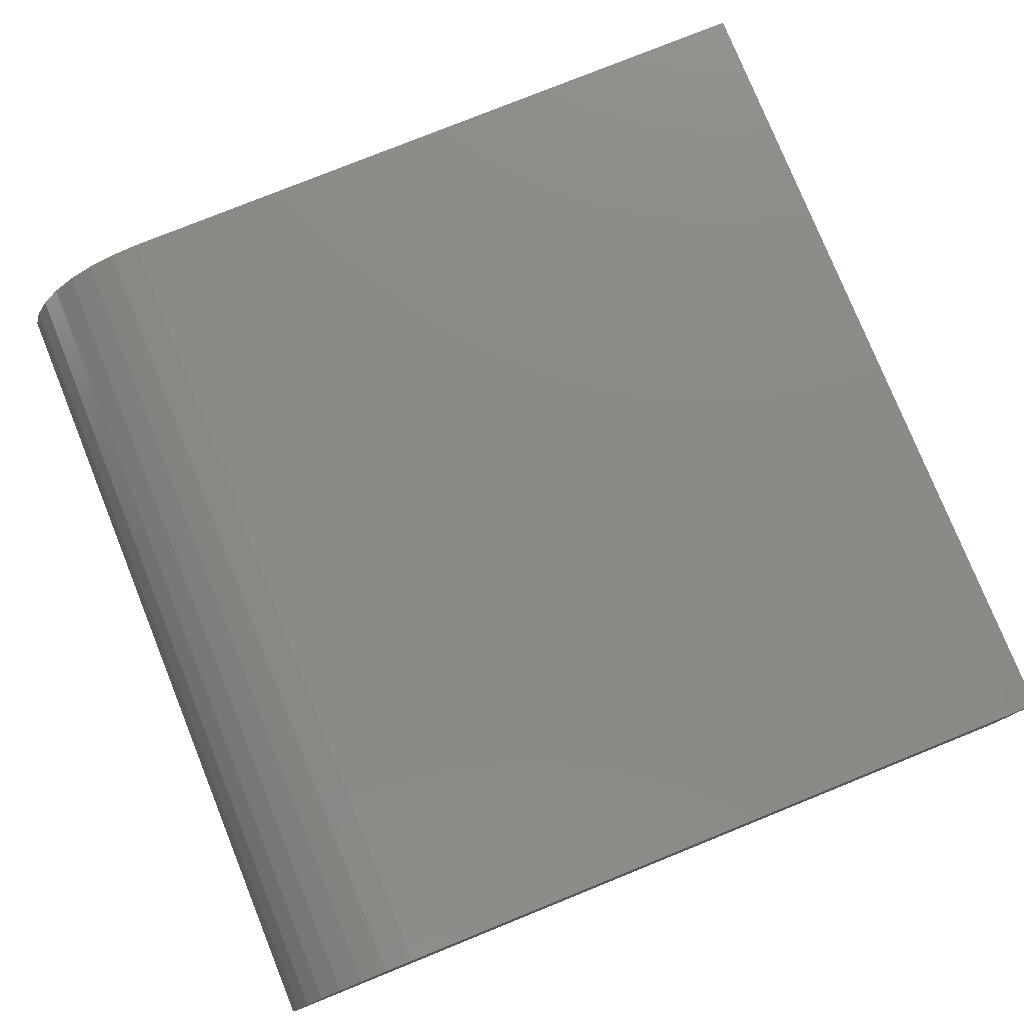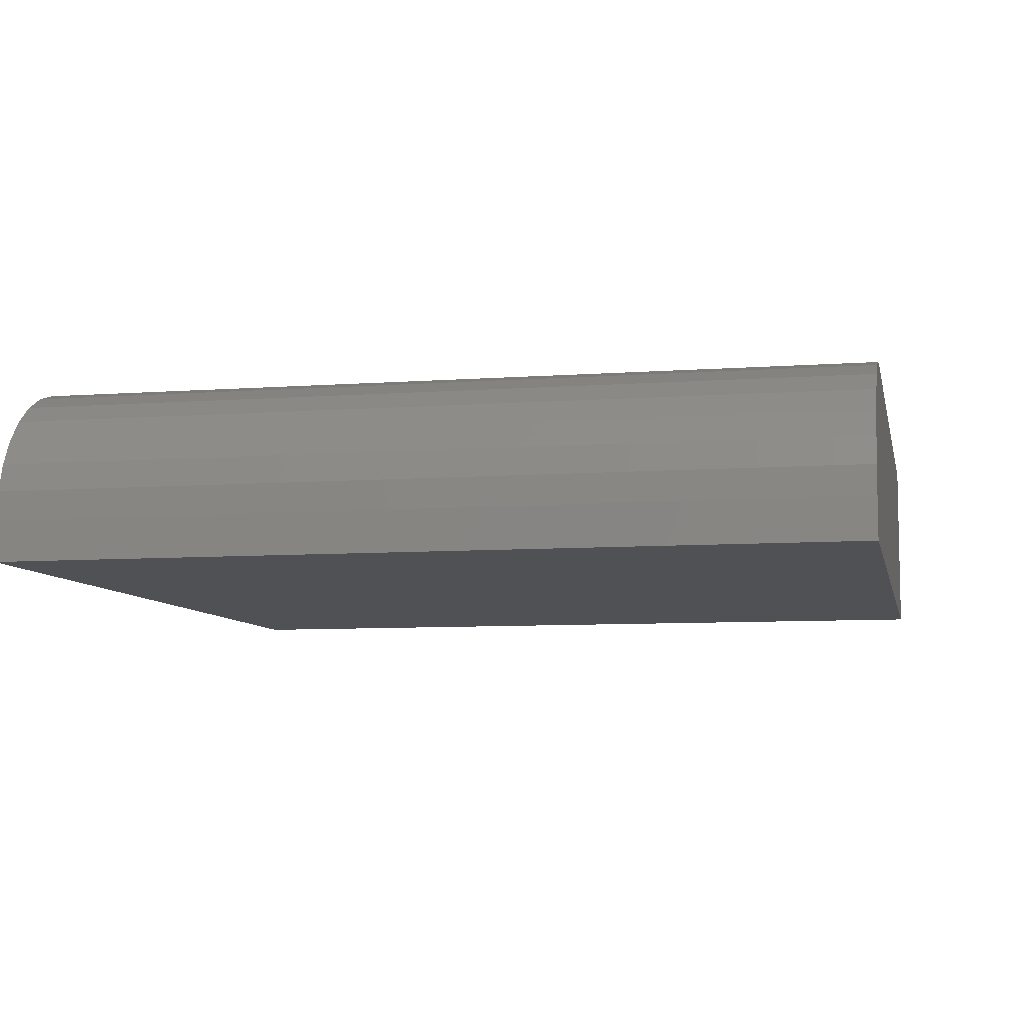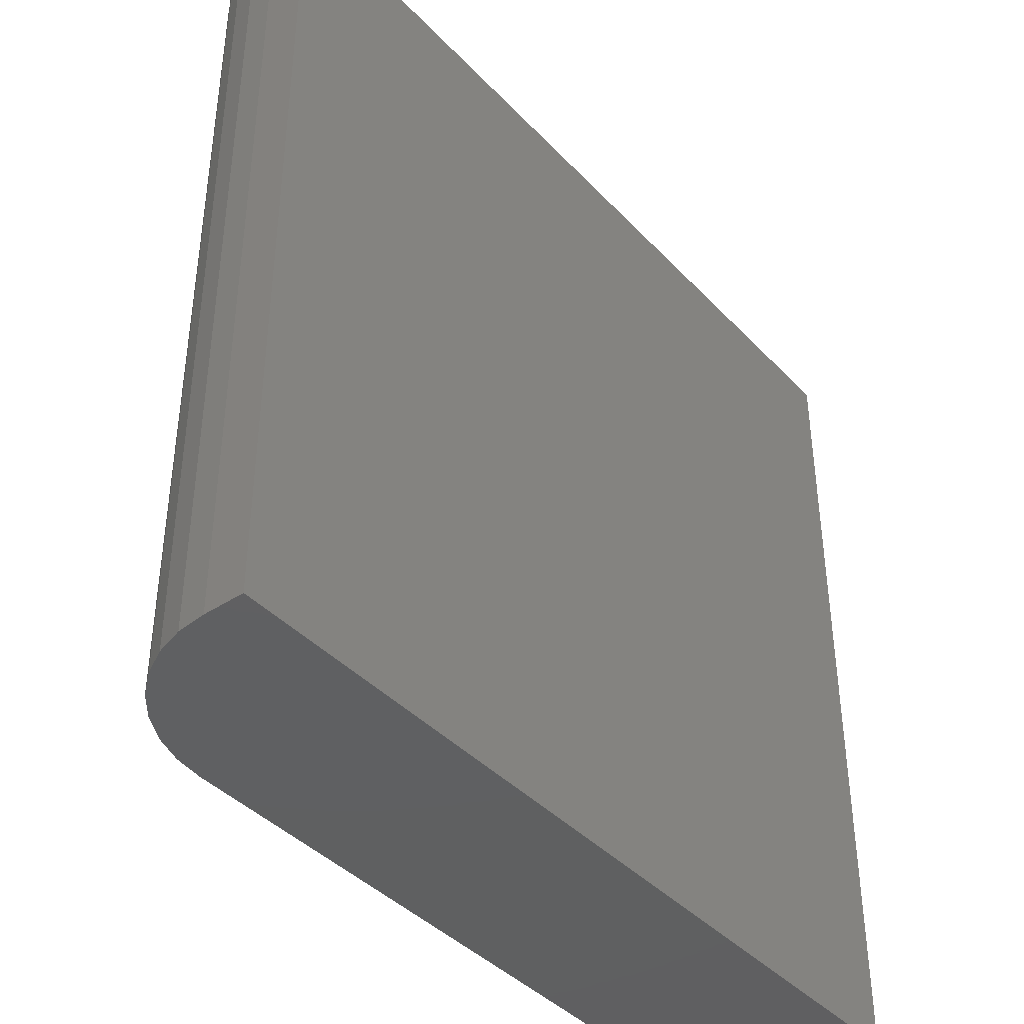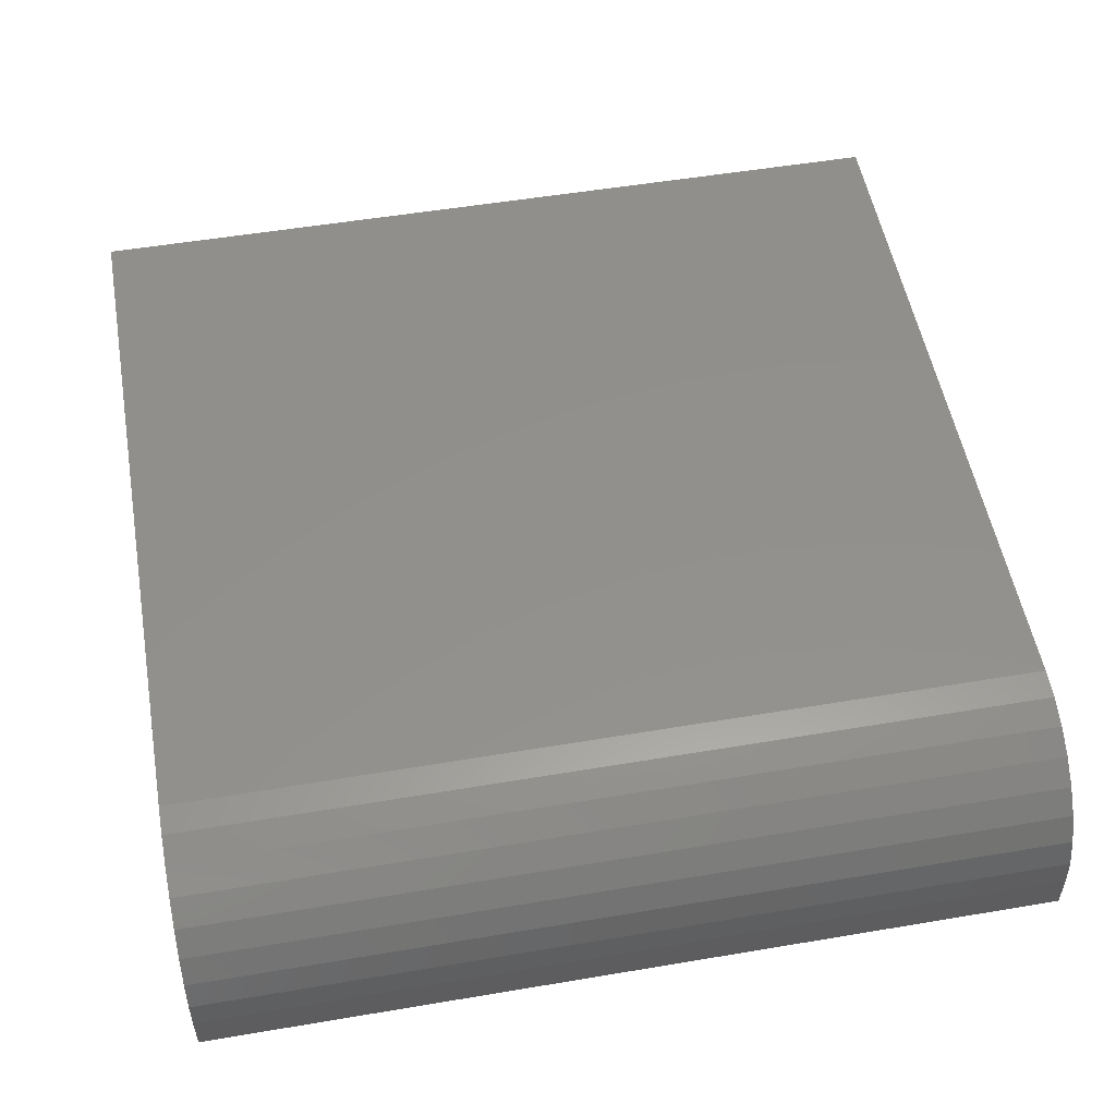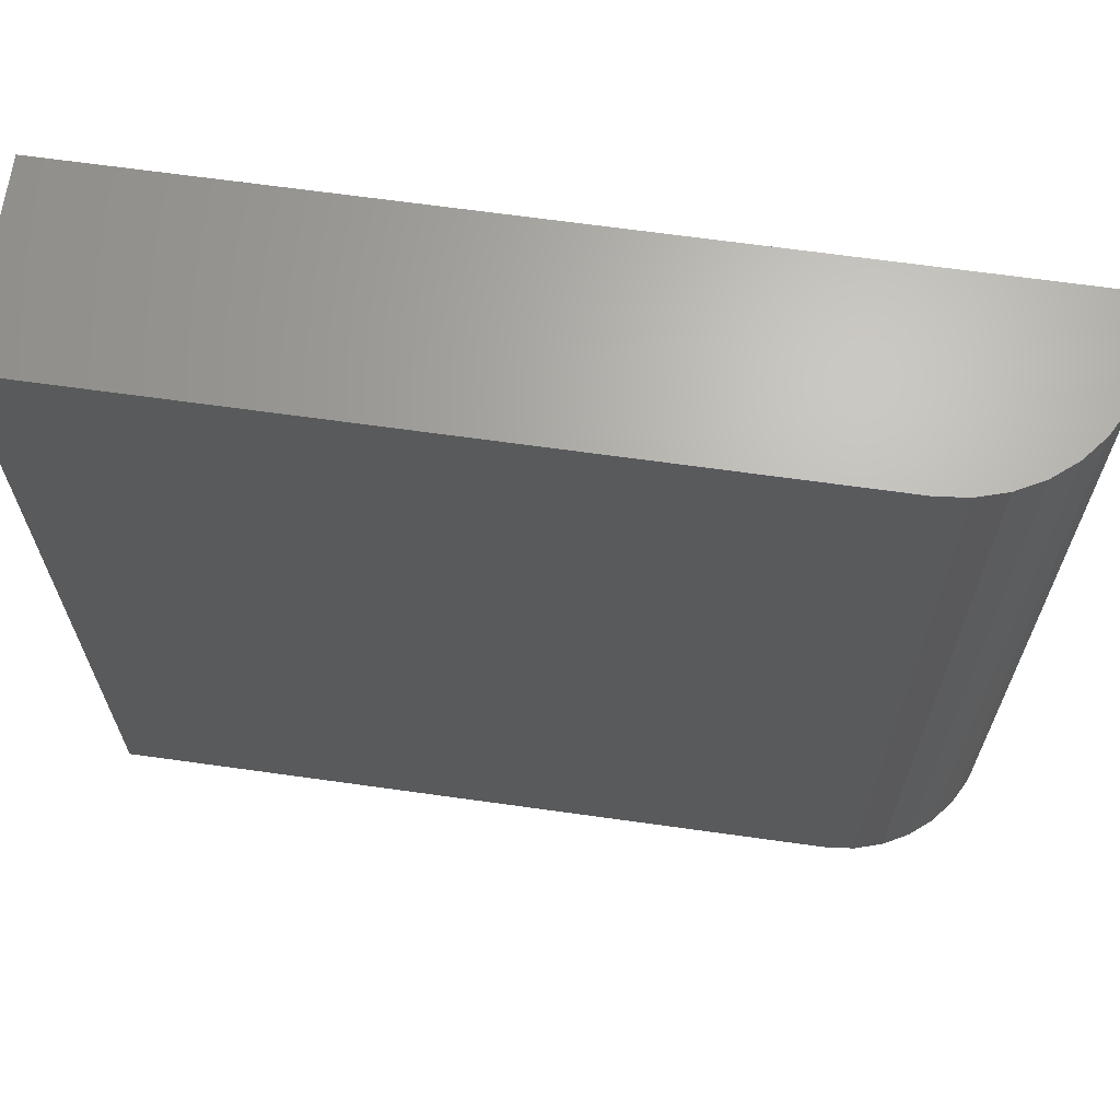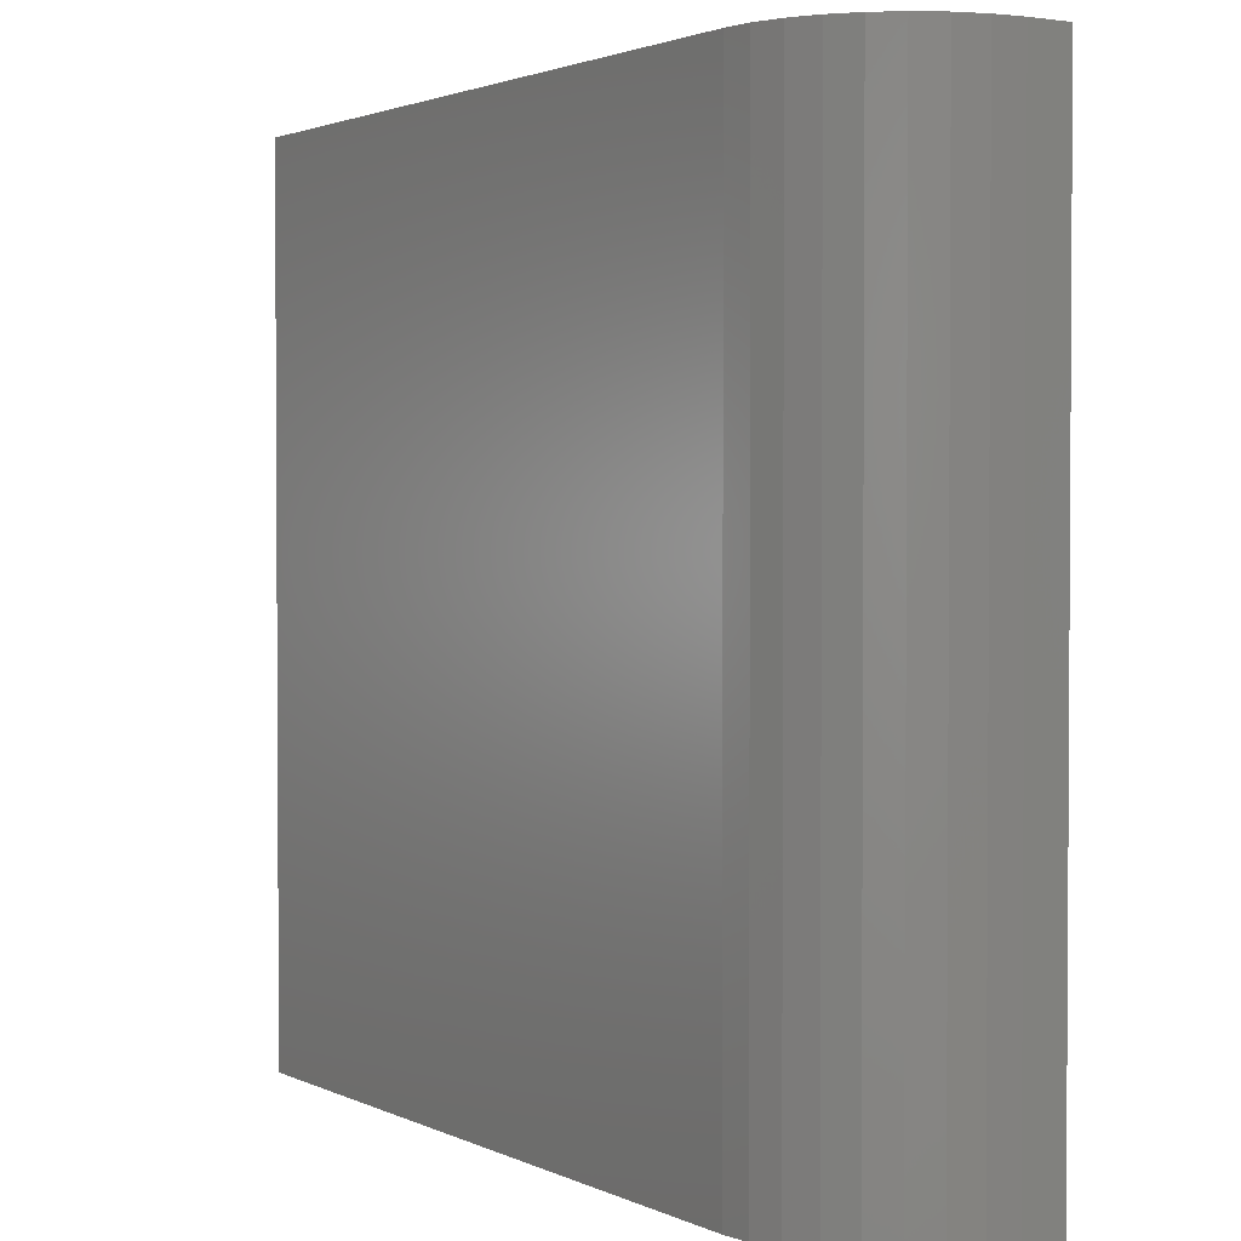
<metadata>
{"format":"stl","ext":"stl","renderer":"f3d","projection":"perspective","resolution":1024,"background":"white","views":[{"elev":78.1,"azim":-22.0,"up":"+Y"},{"elev":-7.7,"azim":-78.2,"up":"+Y"},{"elev":-41.0,"azim":-51.3,"up":"+Z"},{"elev":53.4,"azim":-100.2,"up":"+Y"},{"elev":66.6,"azim":-172.0,"up":"+Z"},{"elev":2.1,"azim":-122.3,"up":"+Z"}]}
</metadata>
<code>
# stl→obj: 24 verts, 44 faces
v -0.6641 9.541e-18 -0.07031
v -0.6641 3.671e-17 0.4192
v -0.25 5.551e-17 -0.07031
v -0.25 8.268e-17 0.4192
v -0.75 -0.1094 0.4192
v -0.75 -0.08594 0.4192
v -0.75 -0.1094 -0.07031
v -0.75 -0.08594 -0.07031
v -0.7435 -0.05305 0.4192
v -0.7483 -0.06917 0.4192
v -0.25 -0.1094 0.4192
v -0.6808 -0.001651 0.4192
v -0.6969 -0.006542 0.4192
v -0.7118 -0.01448 0.4192
v -0.7248 -0.02517 0.4192
v -0.7355 -0.03819 0.4192
v -0.7483 -0.06917 -0.07031
v -0.25 -0.1094 -0.07031
v -0.7435 -0.05305 -0.07031
v -0.7355 -0.03819 -0.07031
v -0.7248 -0.02517 -0.07031
v -0.7118 -0.01448 -0.07031
v -0.6969 -0.006542 -0.07031
v -0.6808 -0.001651 -0.07031
f 1 2 3
f 3 2 4
f 5 6 7
f 7 6 8
f 6 9 10
f 5 11 4
f 5 4 2
f 5 2 12
f 5 12 13
f 5 13 14
f 5 14 15
f 5 15 16
f 5 16 9
f 5 9 6
f 8 17 7
f 1 3 18
f 1 18 7
f 1 7 17
f 1 17 19
f 1 19 20
f 1 20 21
f 1 21 22
f 1 22 23
f 1 23 24
f 2 1 12
f 12 1 24
f 12 24 13
f 13 24 23
f 13 23 14
f 14 23 22
f 14 22 15
f 15 22 21
f 15 21 16
f 16 21 20
f 16 20 9
f 9 20 19
f 9 19 10
f 10 19 17
f 10 17 6
f 6 17 8
f 7 18 5
f 5 18 11
f 18 3 11
f 11 3 4

</code>
